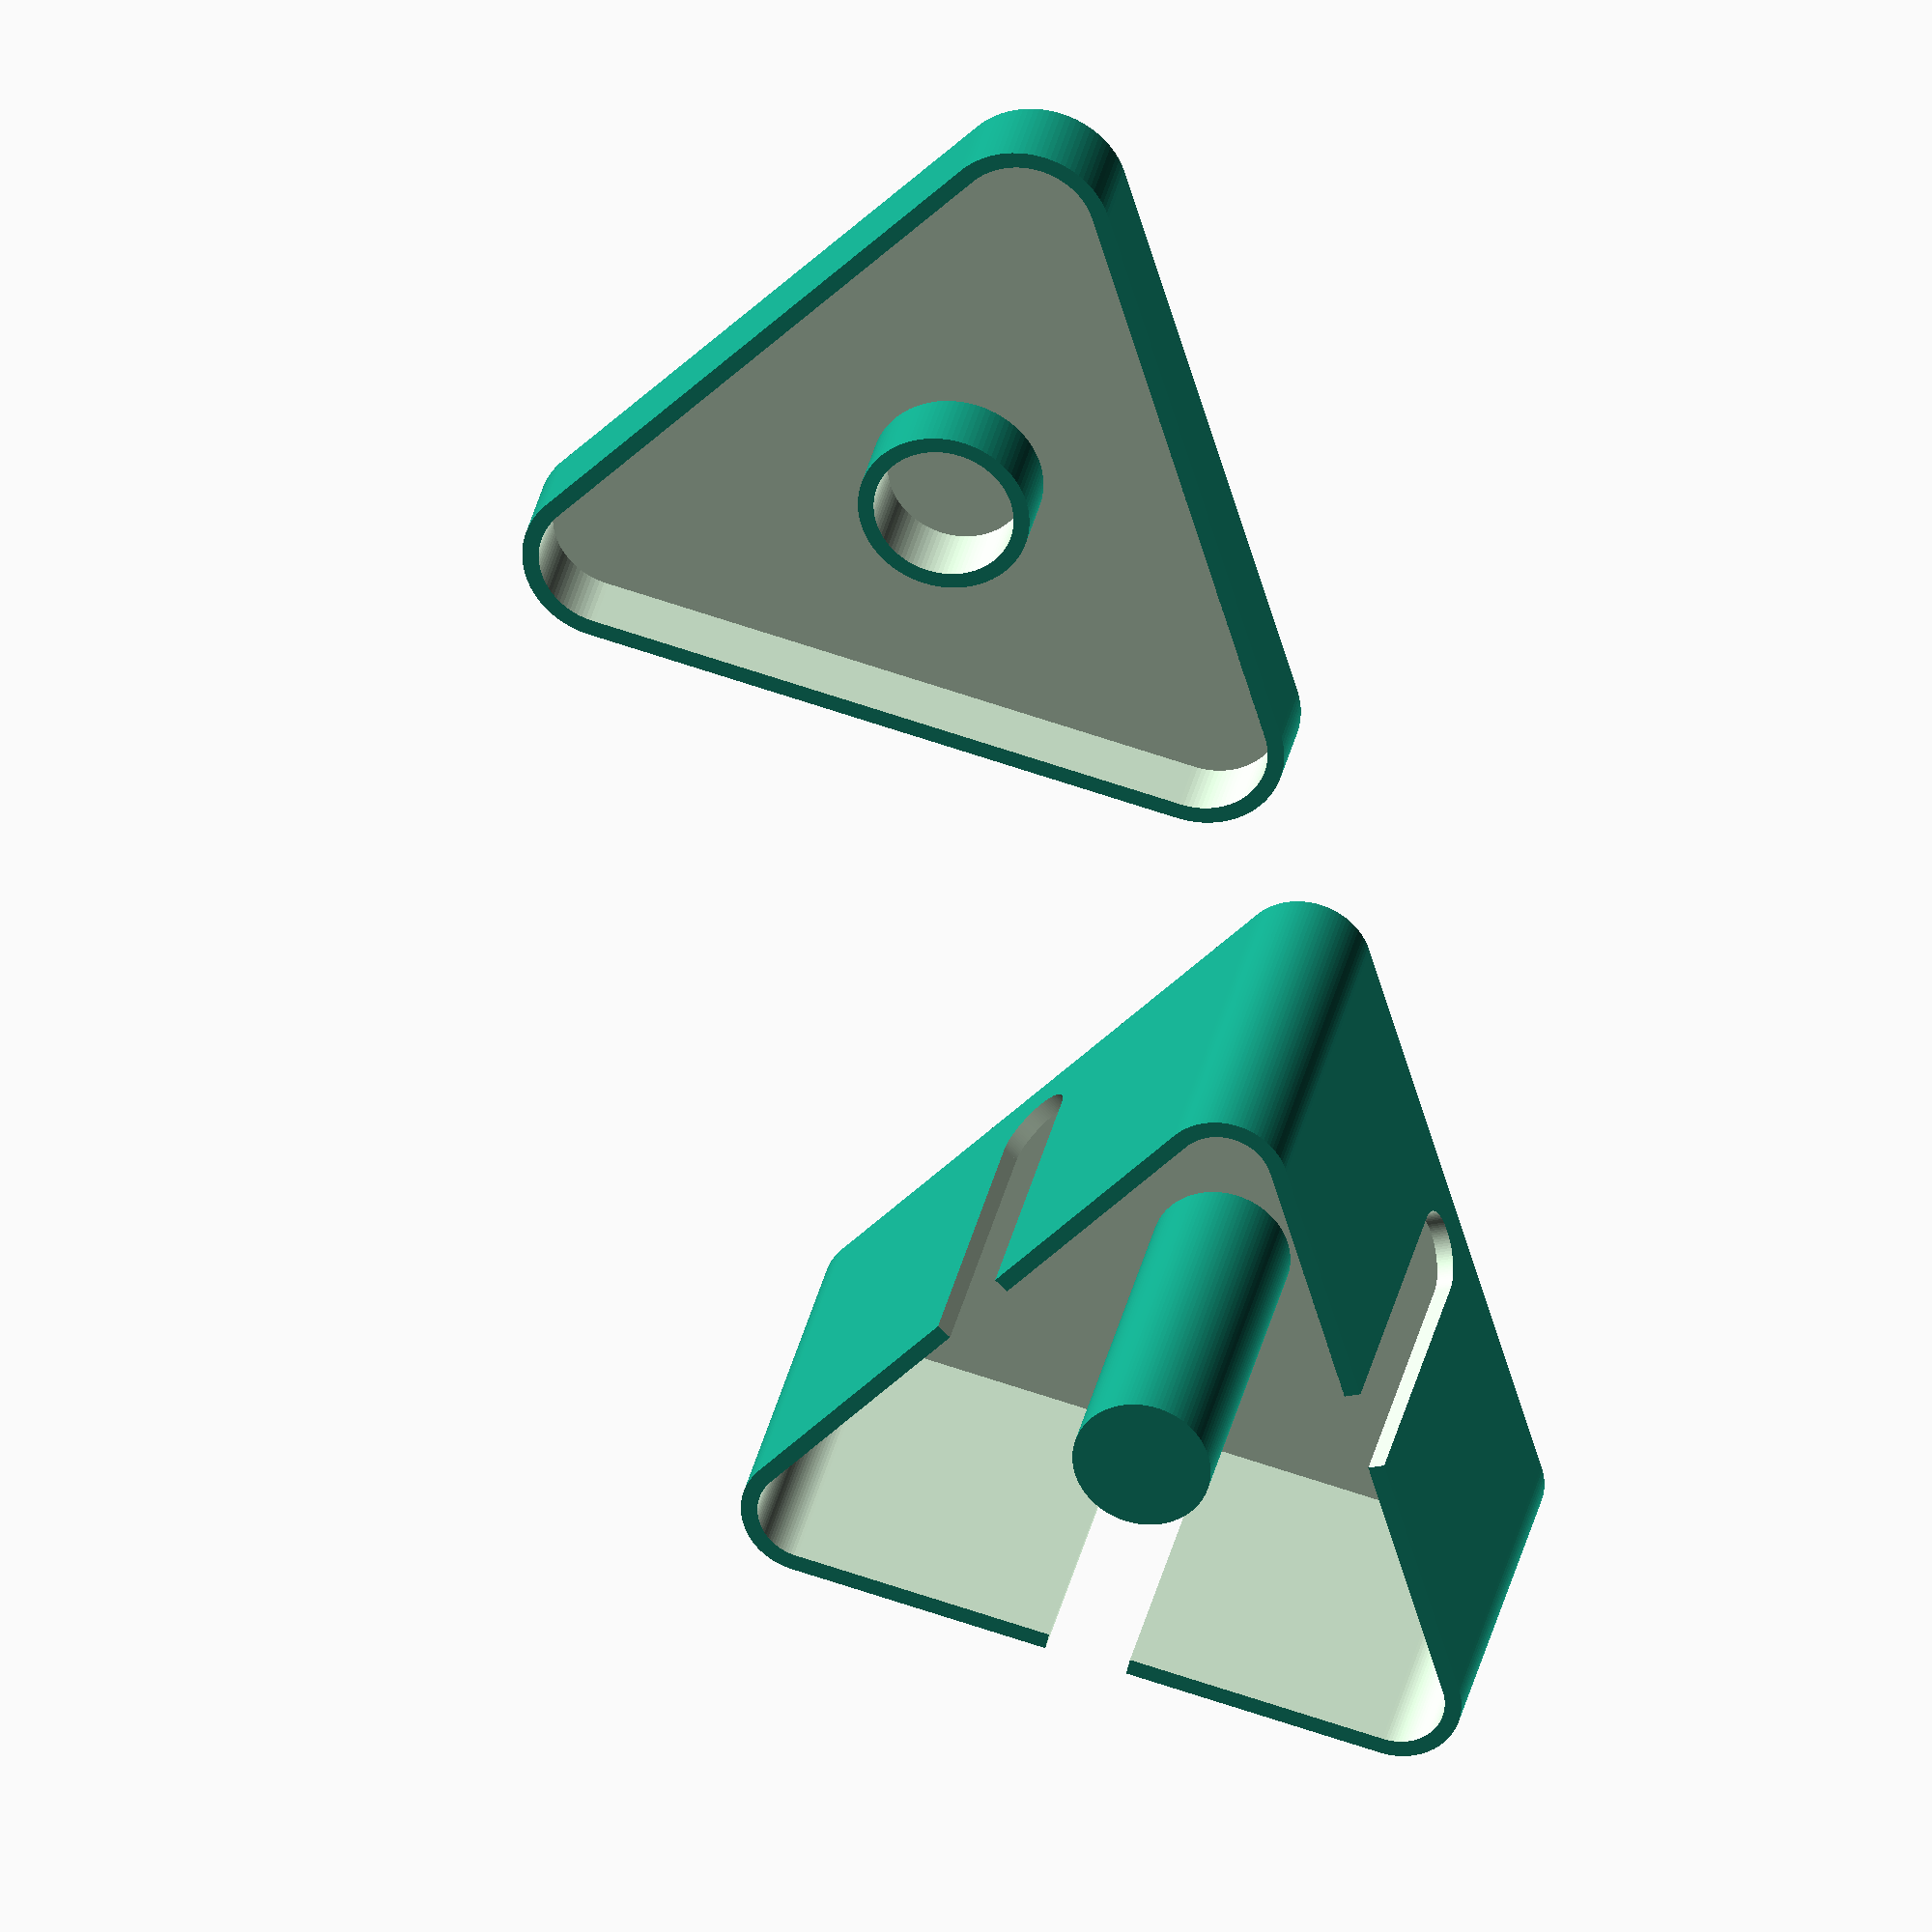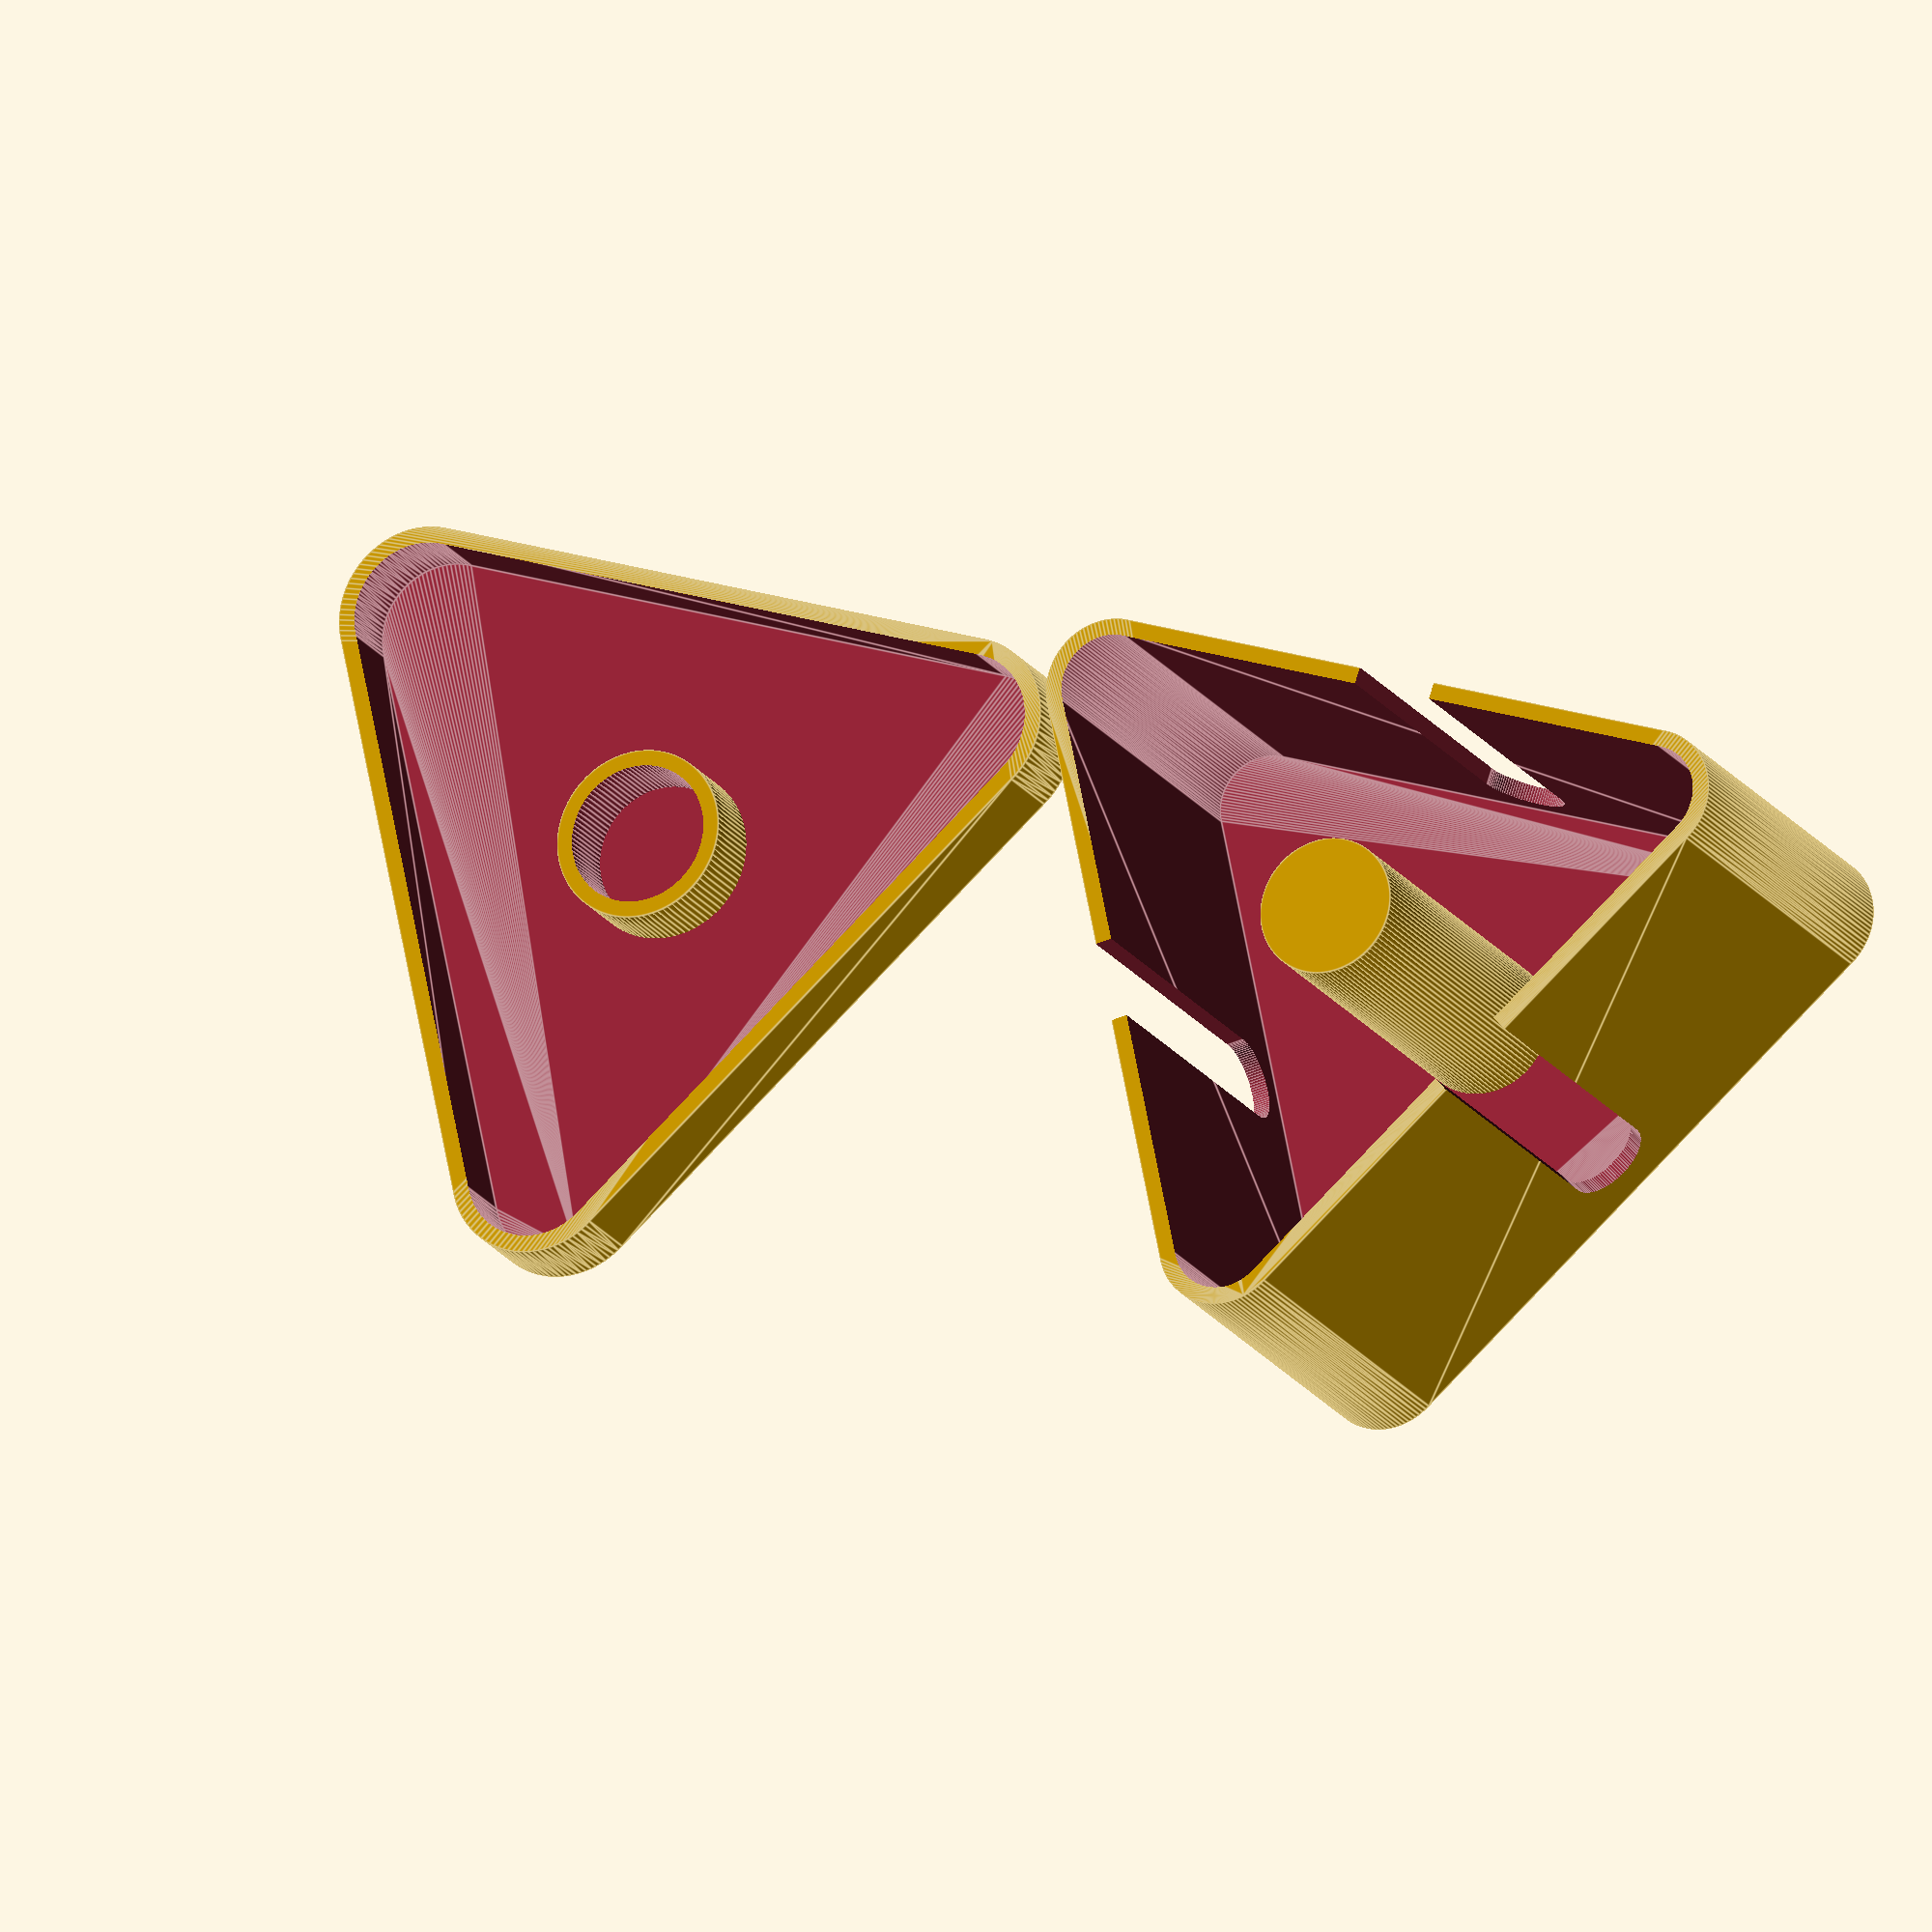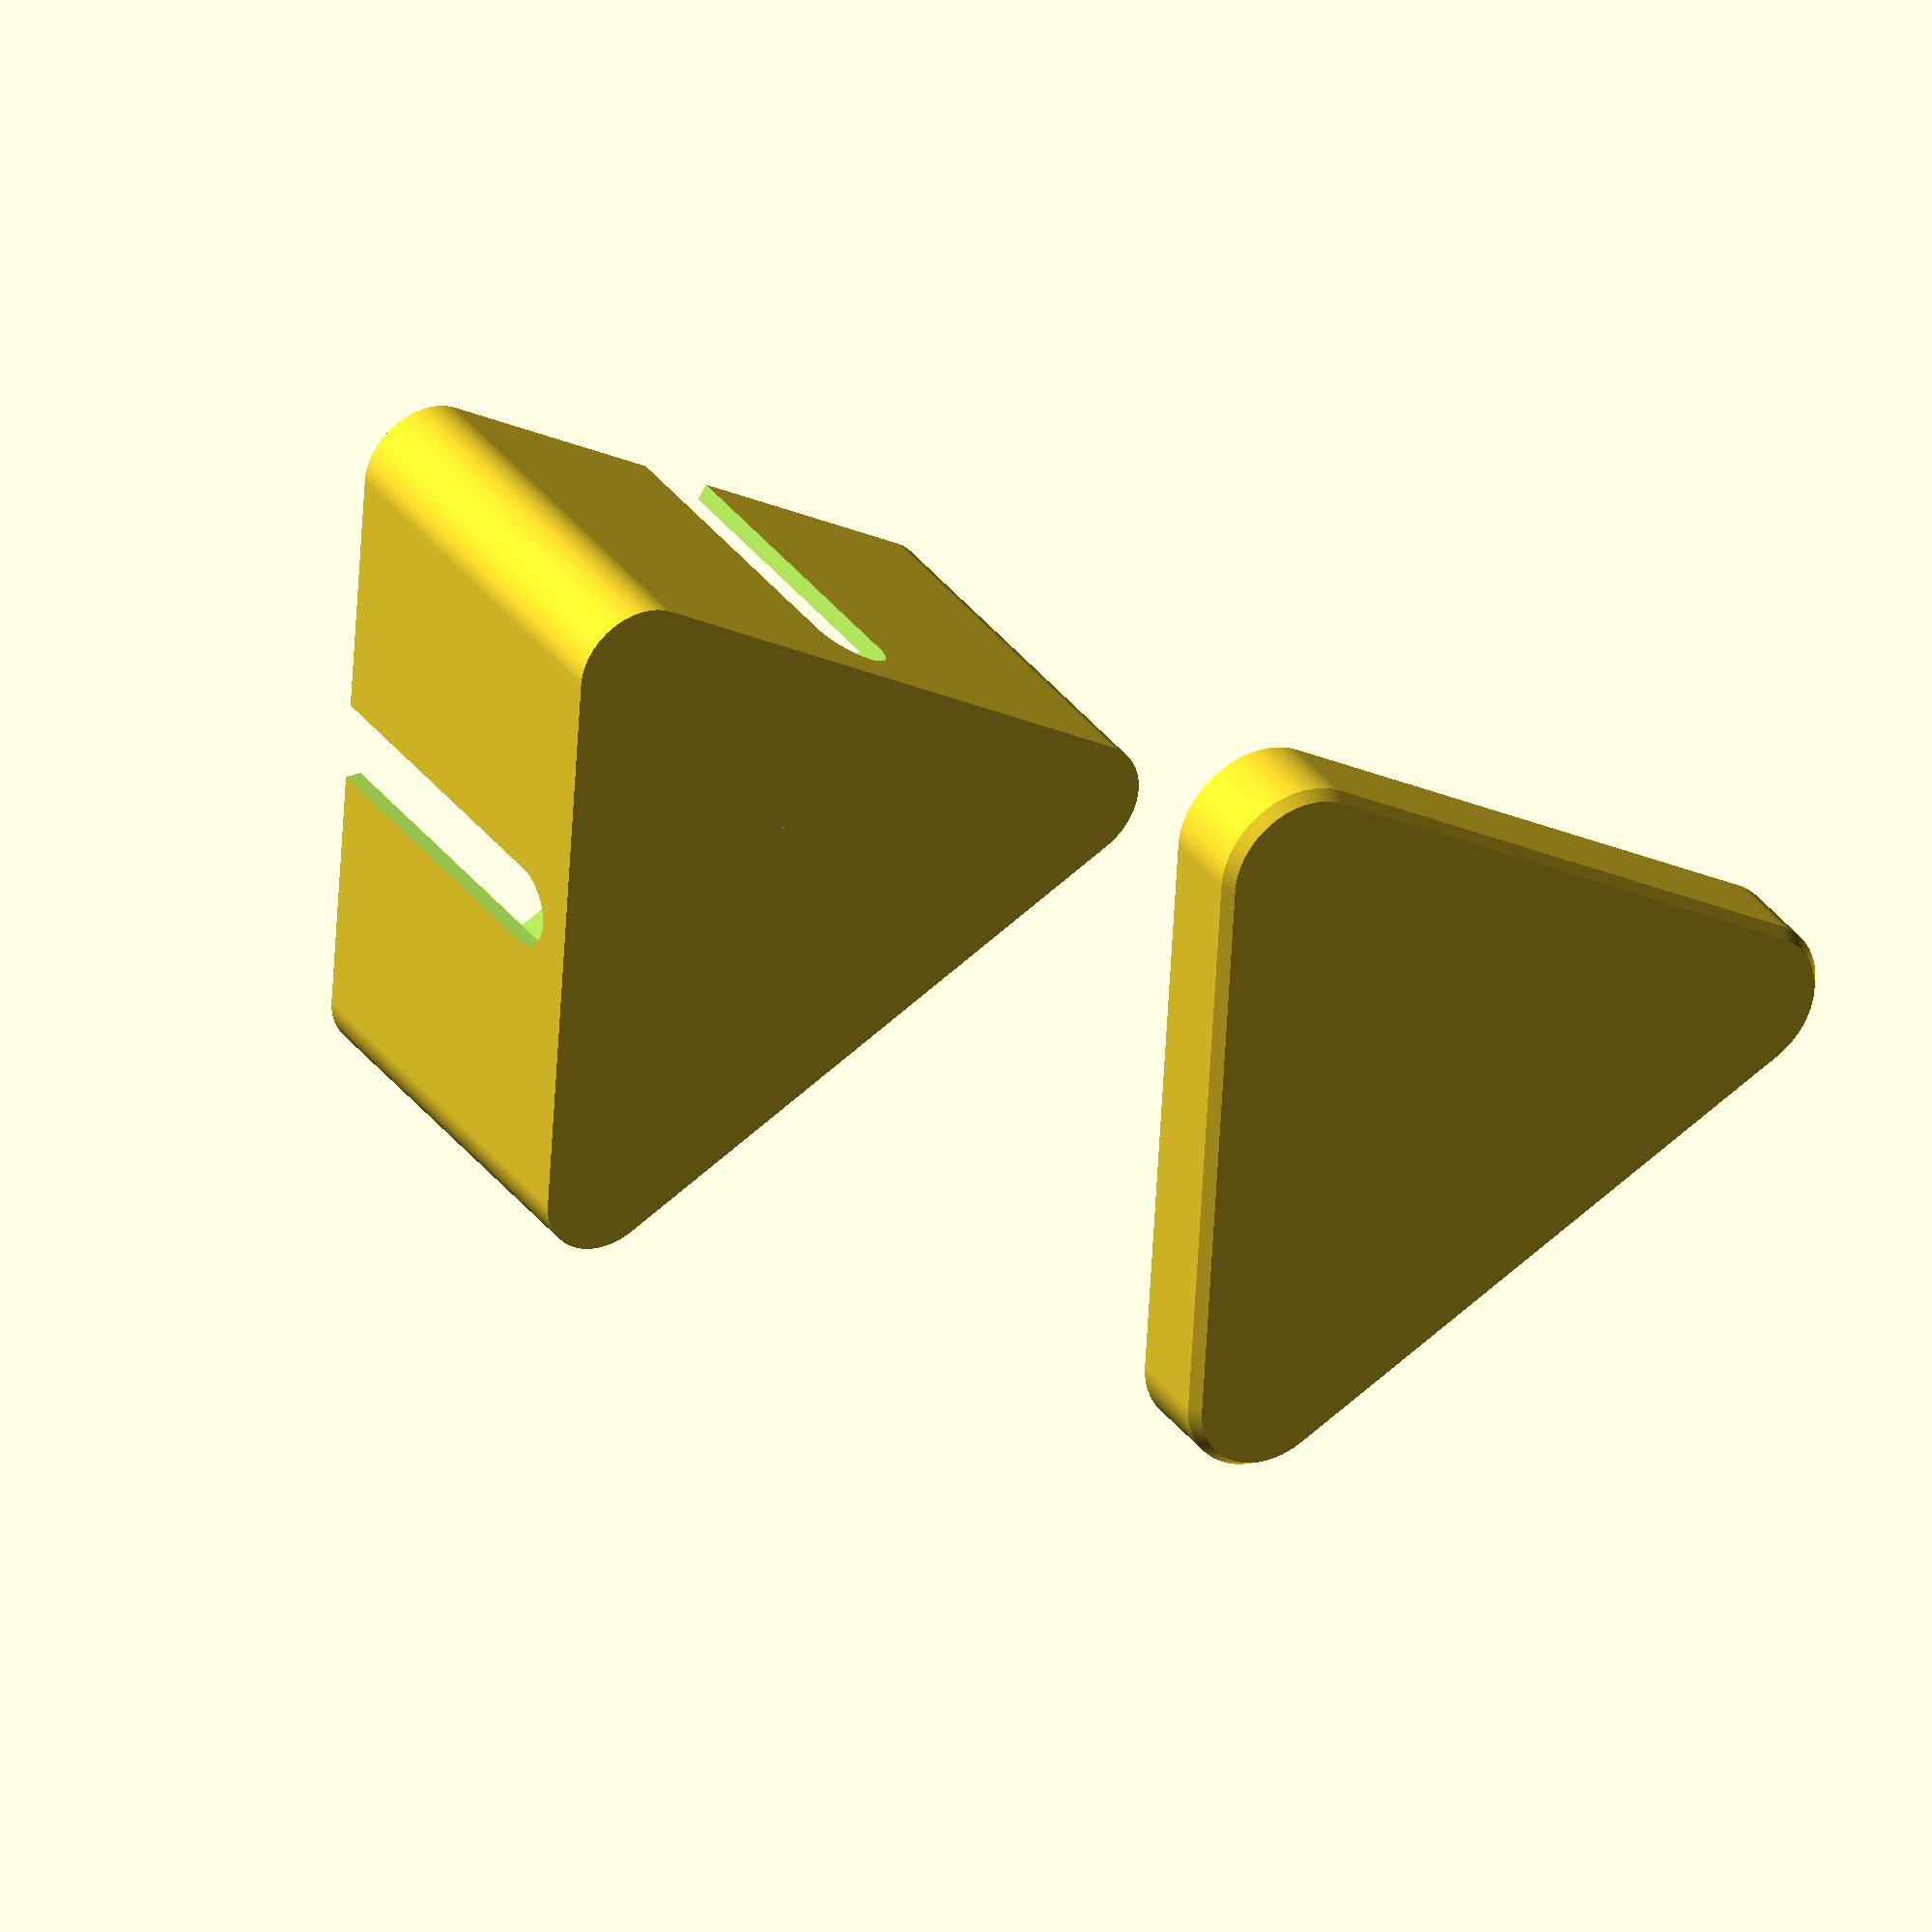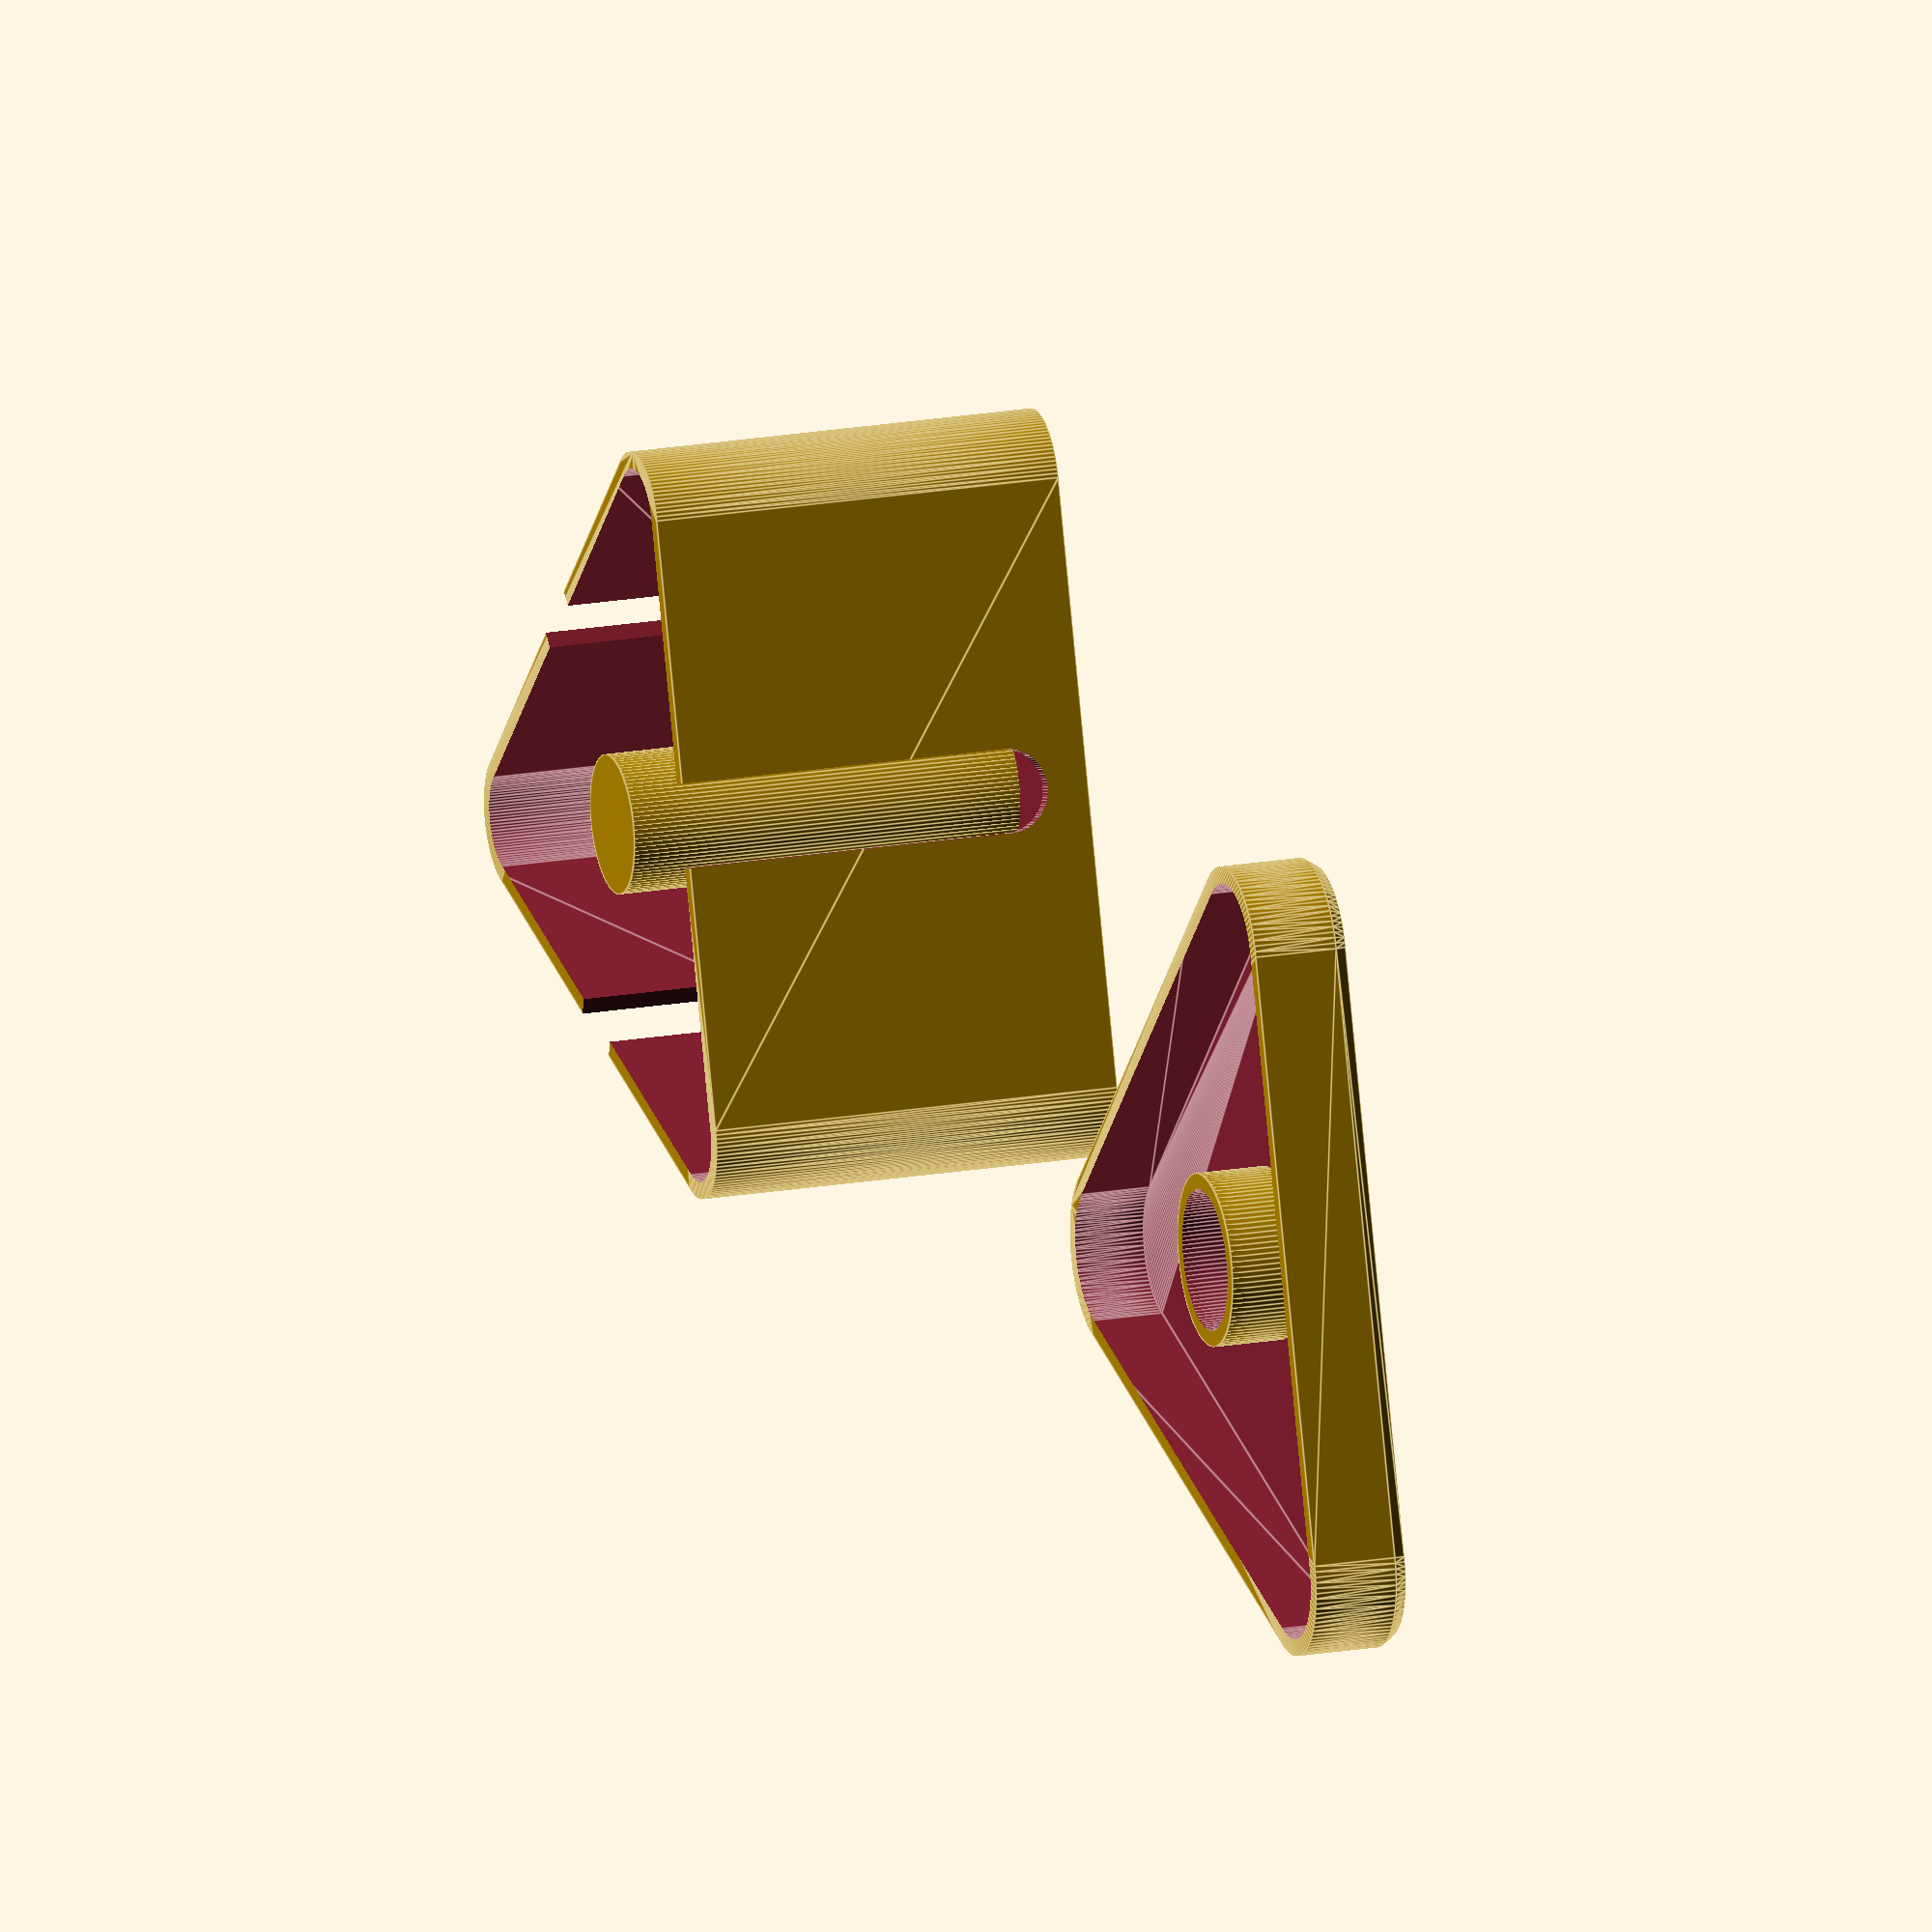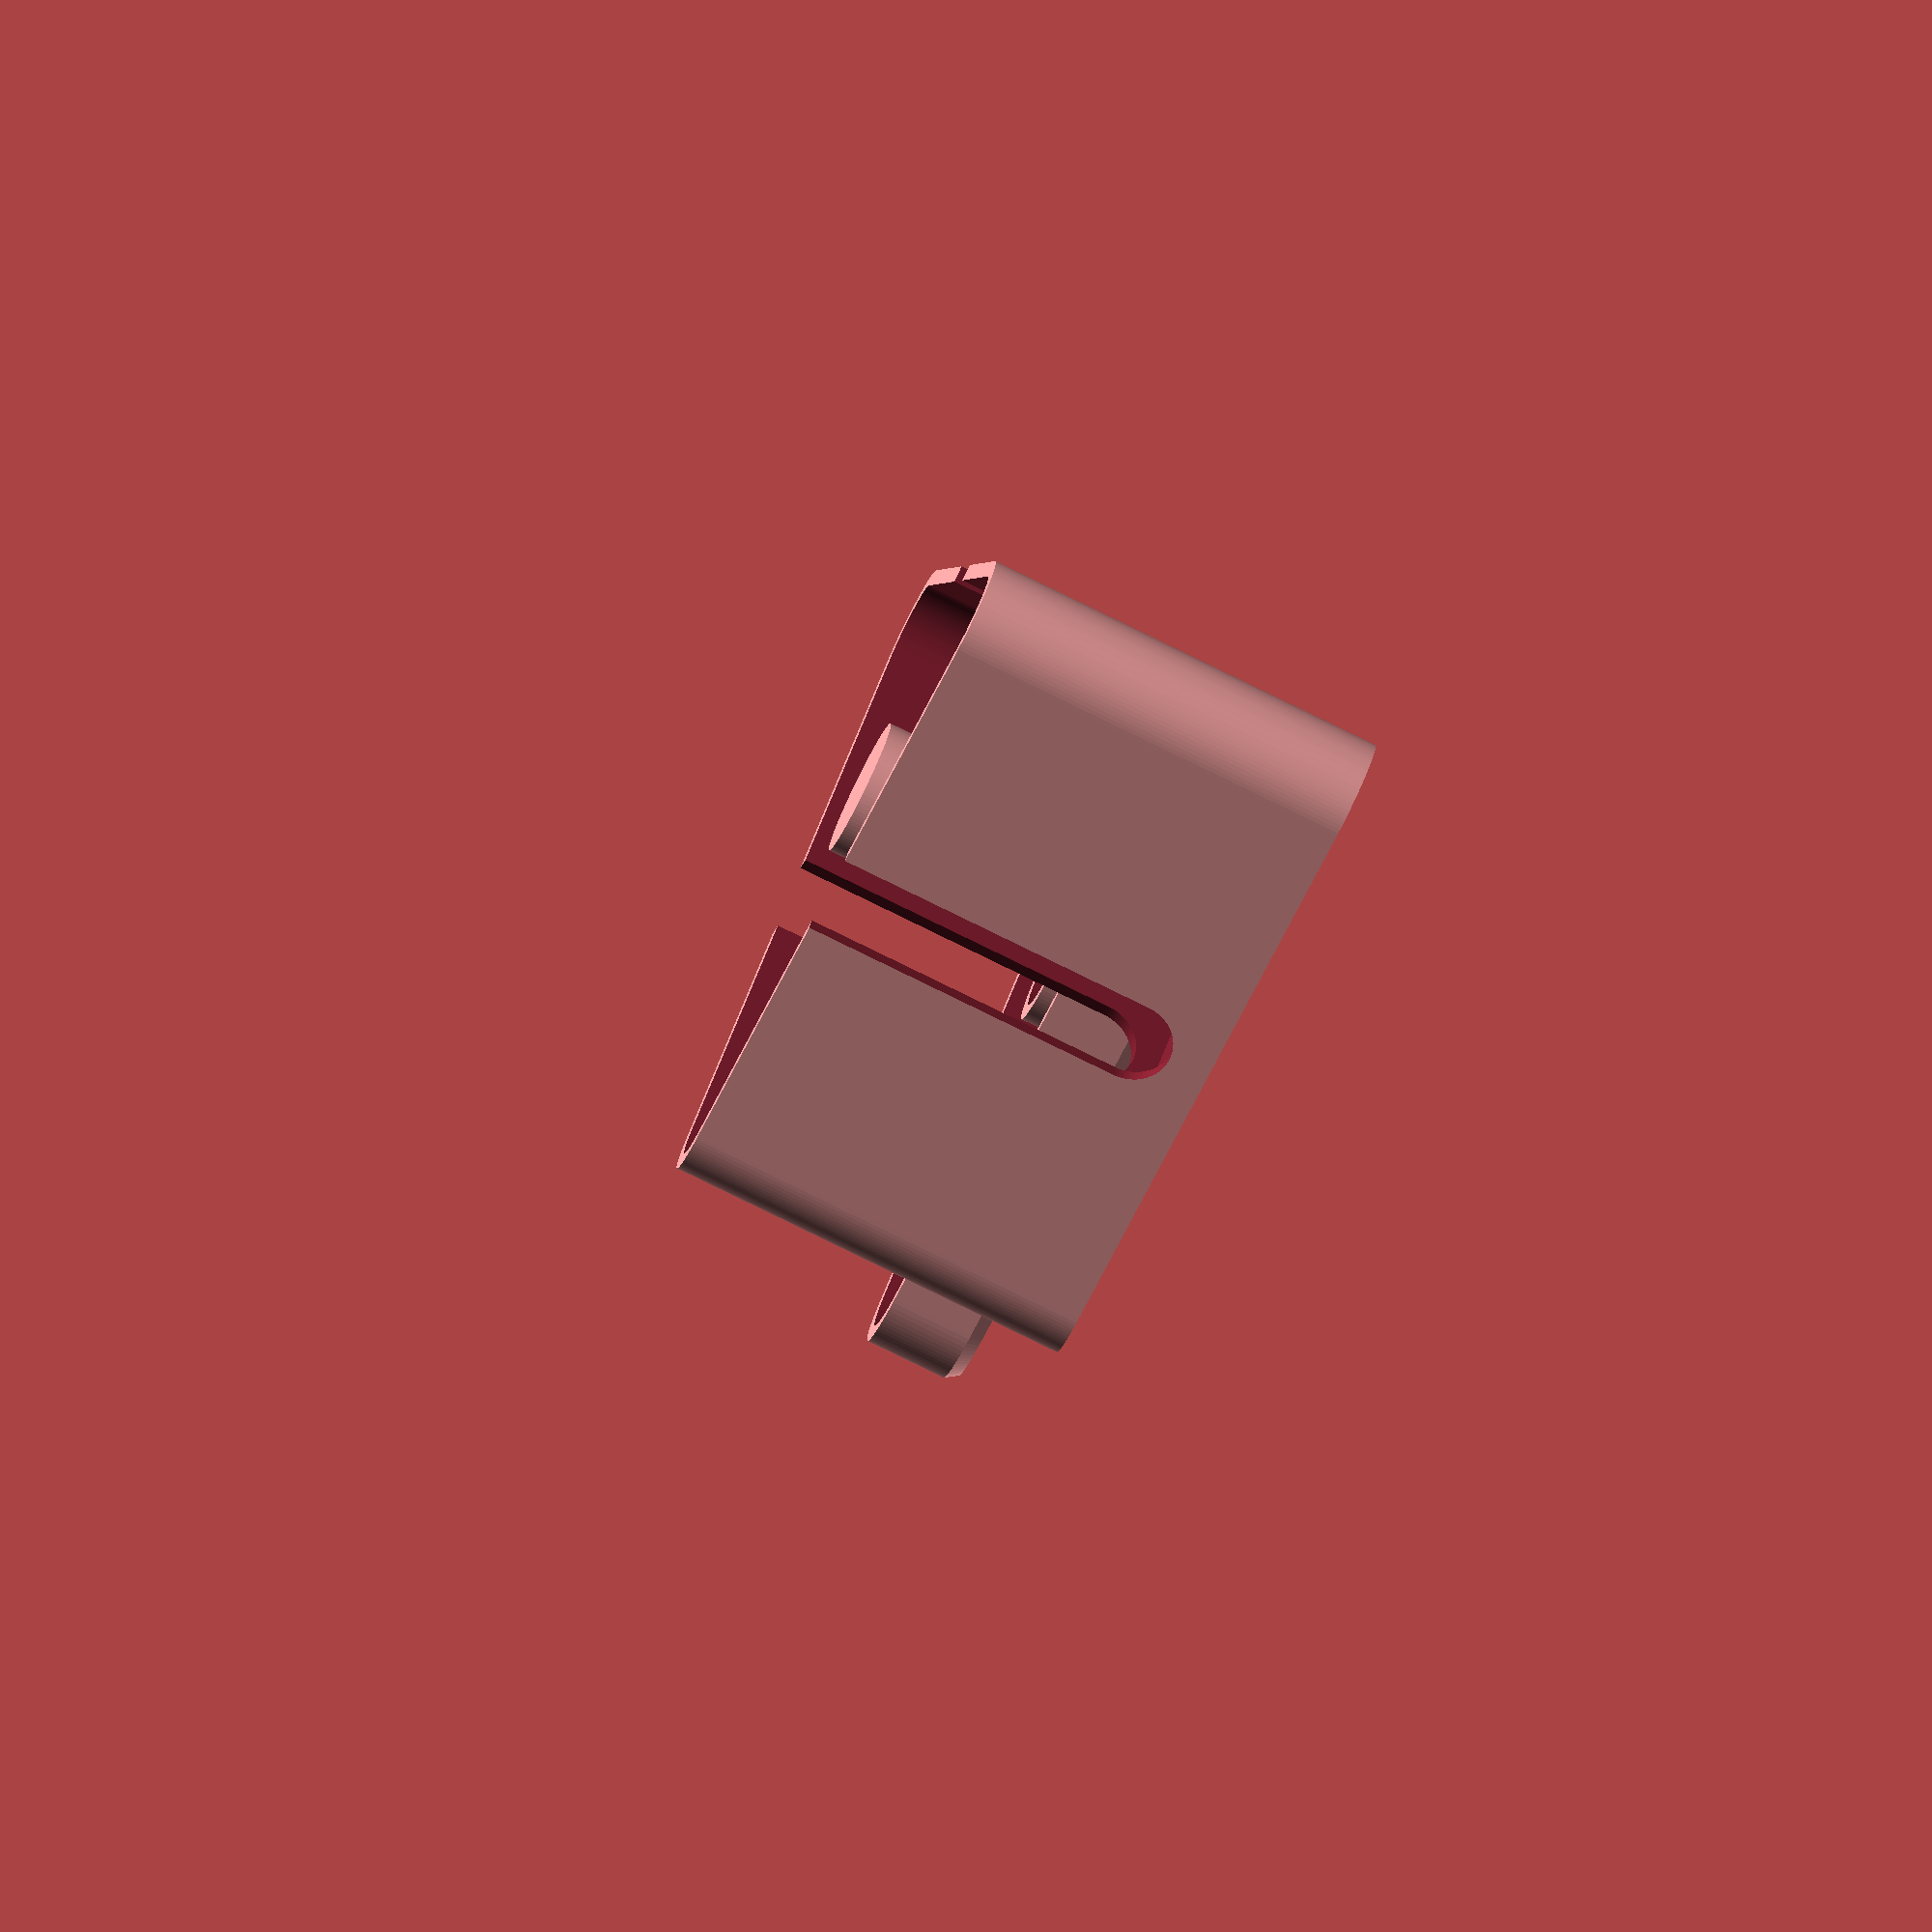
<openscad>
// cable_management_polybox.scad
// Parametric Desktop Cable Organizer, Container, Enclosure, Storage
// Author: Tony Z. Tonchev, Michigan (USA) 
// last update: February 2019

// PolyBox Number of Sides
PolyBox_Sides = 3; //[3:3-SIDED, 4:4-SIDED, 5:5-SIDED, 6:6-SIDED, 7:7-SIDED, 8:8-SIDED]

// Polybox Diameter (in mm)
PolyBox_Diameter = 100;

// Polybox Depth (in mm)
PolyBox_Depth = 50;

// Box corner radius (in mm)
PolyBox_Corner_Radius = 8; //[4:50]

// Box Thickness
PolyBox_Thickness = 2; //[1:5]

// Cable Center Post
Center_Post = 1; //[1:YES, 0:NO]

// Group
Build_Group = 1; //[1:BOTH, 2:BOX, 3:LID]

/* [Hidden] */

TZT_S = PolyBox_Sides;
TZT_R = PolyBox_Diameter/2;
TZT_D = PolyBox_Depth;
TZT_C = PolyBox_Corner_Radius;
TZT_T = PolyBox_Thickness;
TZT_P = Center_Post;
$fn=100;


//TZT_Box ([sides, radius, depth, corner_radius])

if (Build_Group!=3) translate ([0,TZT_R*1.1,0]) TZT_Box ();
if (Build_Group!=2) translate ([0,-TZT_R*1.1,0]) TZT_Lid ();

module TZT_Lid () {
    translate ([0,0,7]) {
        difference () {
            hull () {
                TZT_Vol ([TZT_S,TZT_R+TZT_T+.5,10,TZT_C+TZT_T+.5]);
                translate ([0,0,-6]) TZT_Vol ([TZT_S,TZT_R+TZT_T-.5,1,TZT_C+TZT_T-.5]);
            }
            translate ([0,0,TZT_T]) TZT_Vol ([TZT_S,TZT_R+.5,11,TZT_C+.5]);
        }
        if (TZT_P==1) {
            difference () {
                cylinder (10,TZT_R/6+TZT_T,TZT_R/6+TZT_T,true);
                cylinder (11,TZT_R/6+0.1,TZT_R/6+0.1,true);
            }
        }
    }
}

module TZT_Box () {
    translate ([0,0,TZT_D/2]) {
        difference () {
            TZT_Vol ([TZT_S,TZT_R,TZT_D,TZT_C]);
            translate ([0,0,TZT_T]) TZT_Vol ([TZT_S,TZT_R-TZT_T,TZT_D,TZT_C-TZT_T]);
            TZT_Cslot ();
        }
        if (TZT_P==1) cylinder (TZT_D,TZT_R/6,TZT_R/6,true);
    }    
}

module TZT_Vol (TZT) {
    hull ()
        for (i=[0:360/TZT[0]:359])
        rotate ([0,0,i])
        translate ([TZT[1]-TZT[3], 0, 0]) 
        cylinder (TZT[2], TZT[3], TZT[3], true);
}

module TZT_Cslot () {
    for (i=[0:360/TZT_S:359]) {
        rotate ([180,-90,360/TZT_S/2+i])
            translate ([-TZT_D/2+10,0,TZT_R/2])
            union () {
                cylinder (TZT_R,5,5);
                translate ([0,-5,0]) cube ([TZT_D,10,TZT_R]);
            }
    }
}
</openscad>
<views>
elev=147.8 azim=343.4 roll=168.7 proj=o view=wireframe
elev=18.9 azim=108.5 roll=23.0 proj=o view=edges
elev=145.9 azim=236.4 roll=30.7 proj=o view=wireframe
elev=161.0 azim=102.3 roll=108.4 proj=o view=edges
elev=259.6 azim=347.5 roll=116.2 proj=o view=wireframe
</views>
